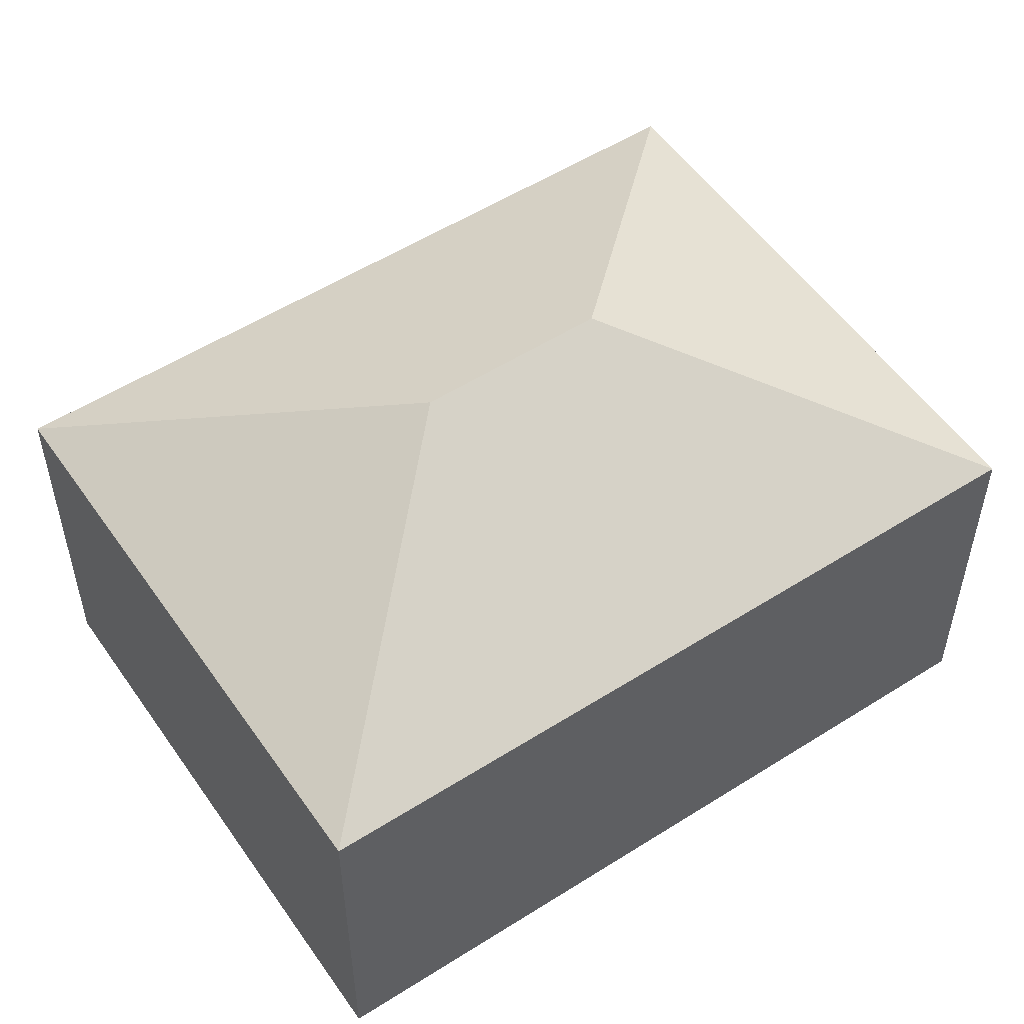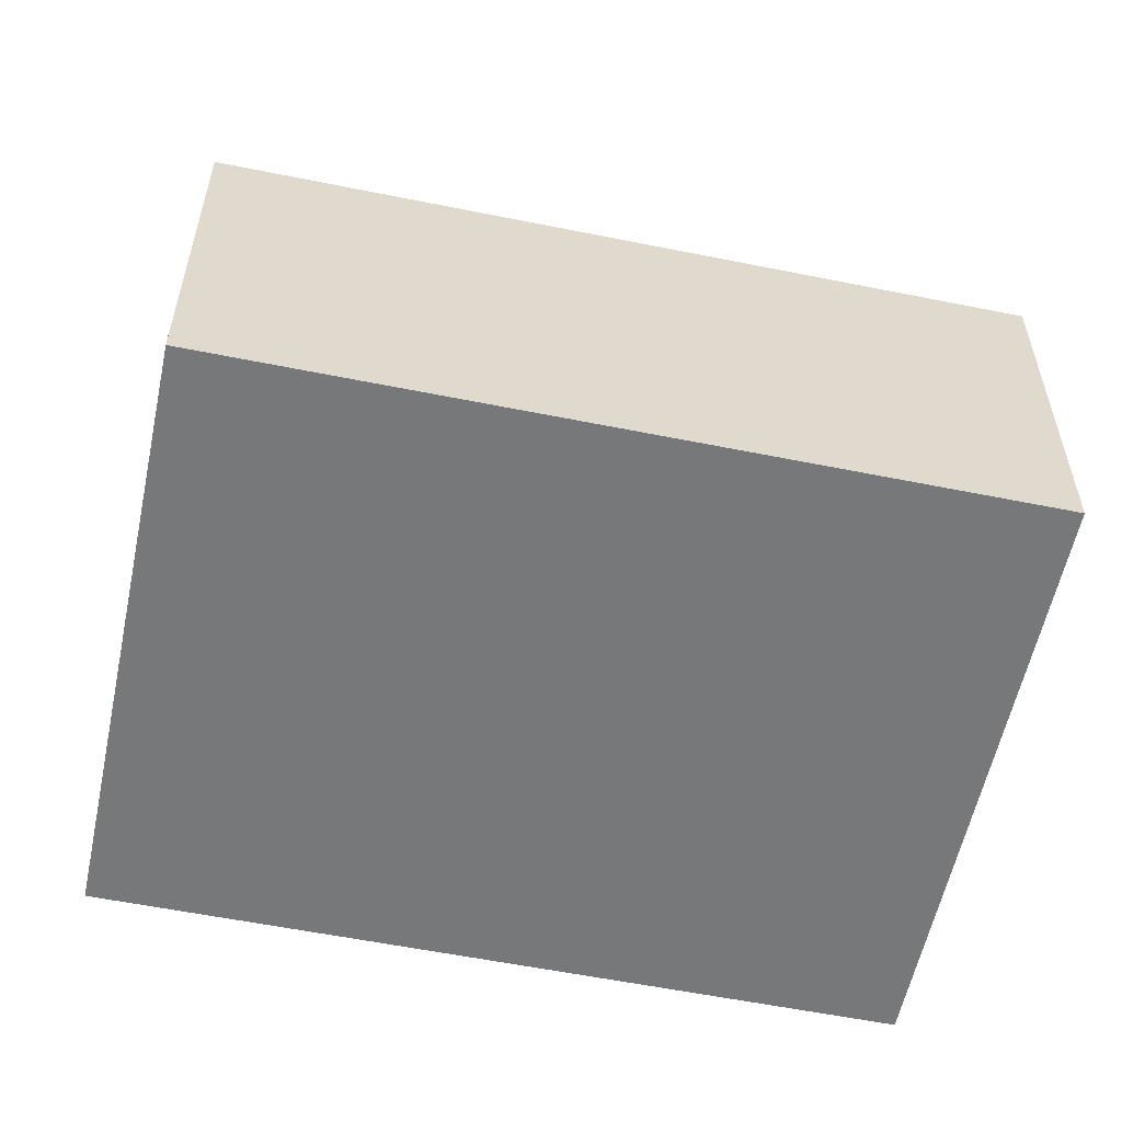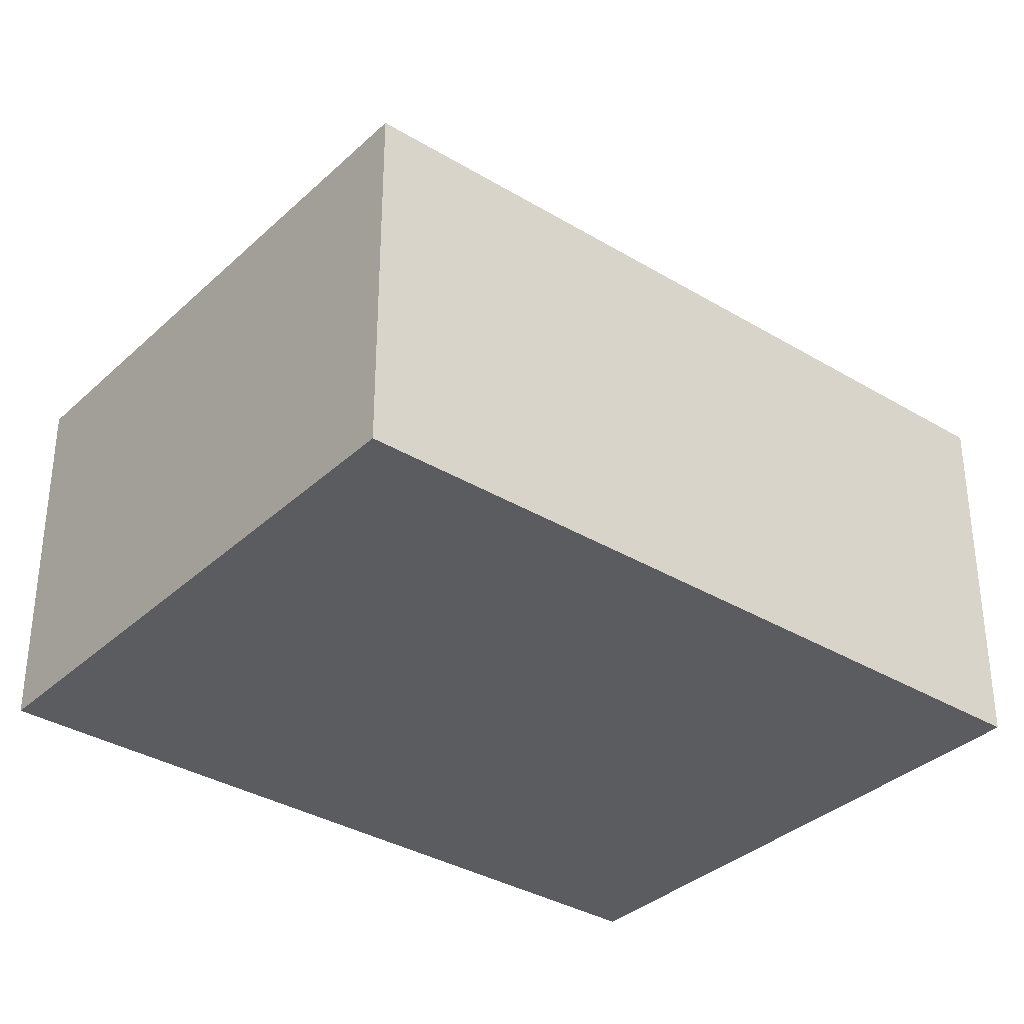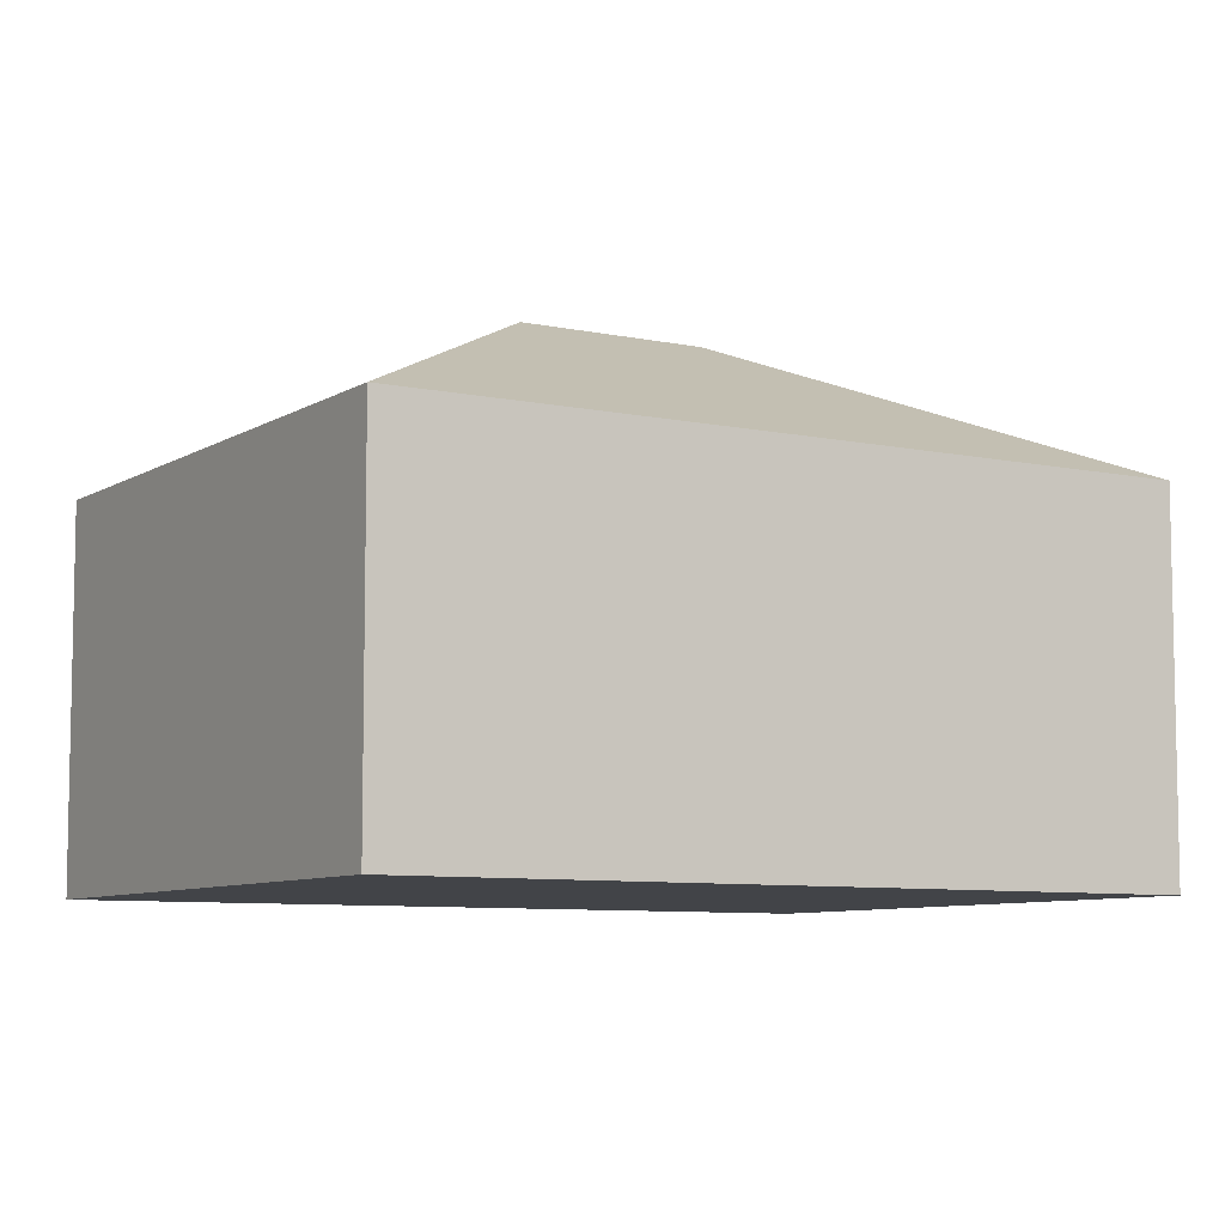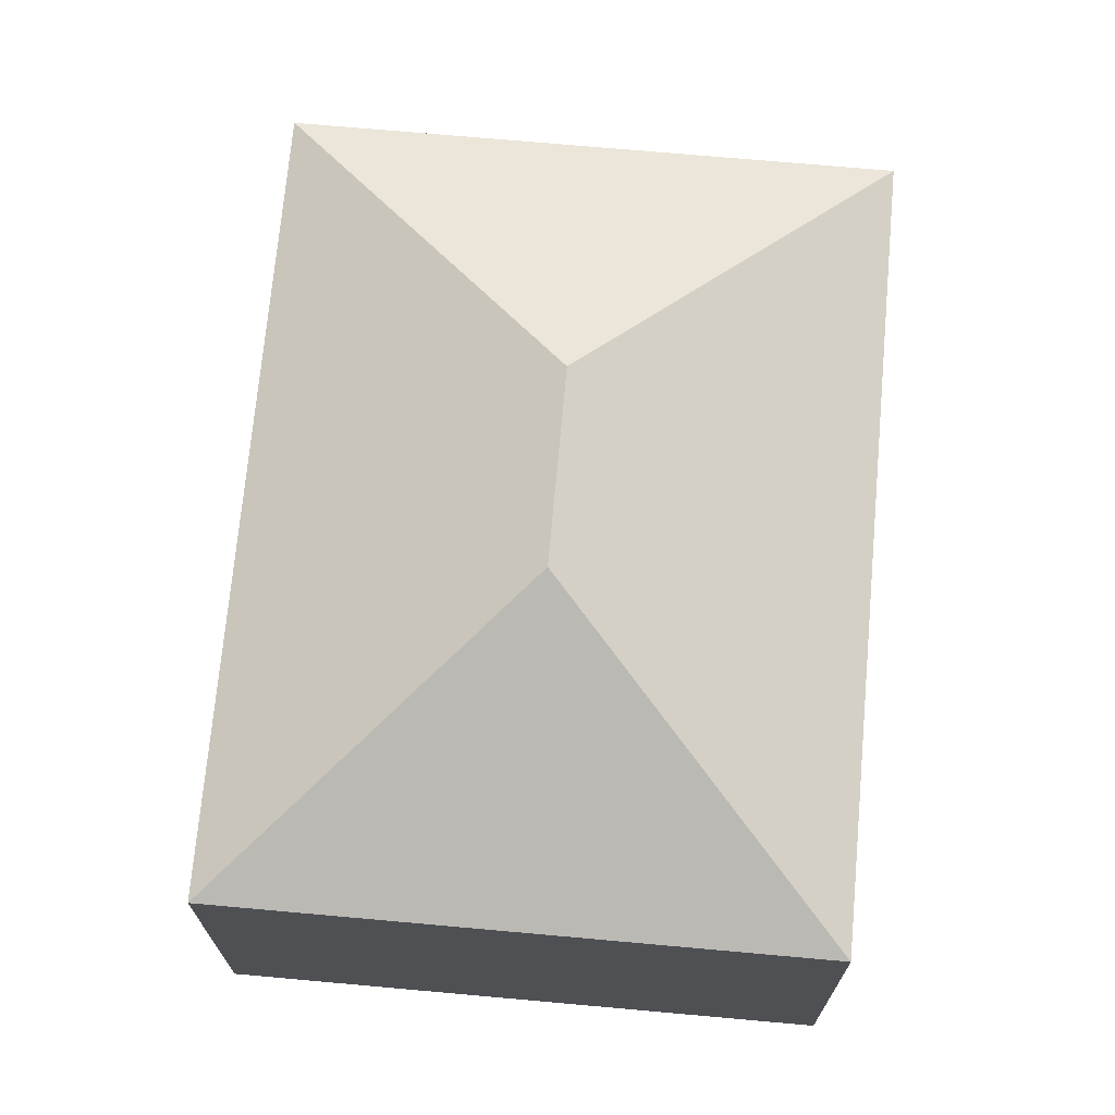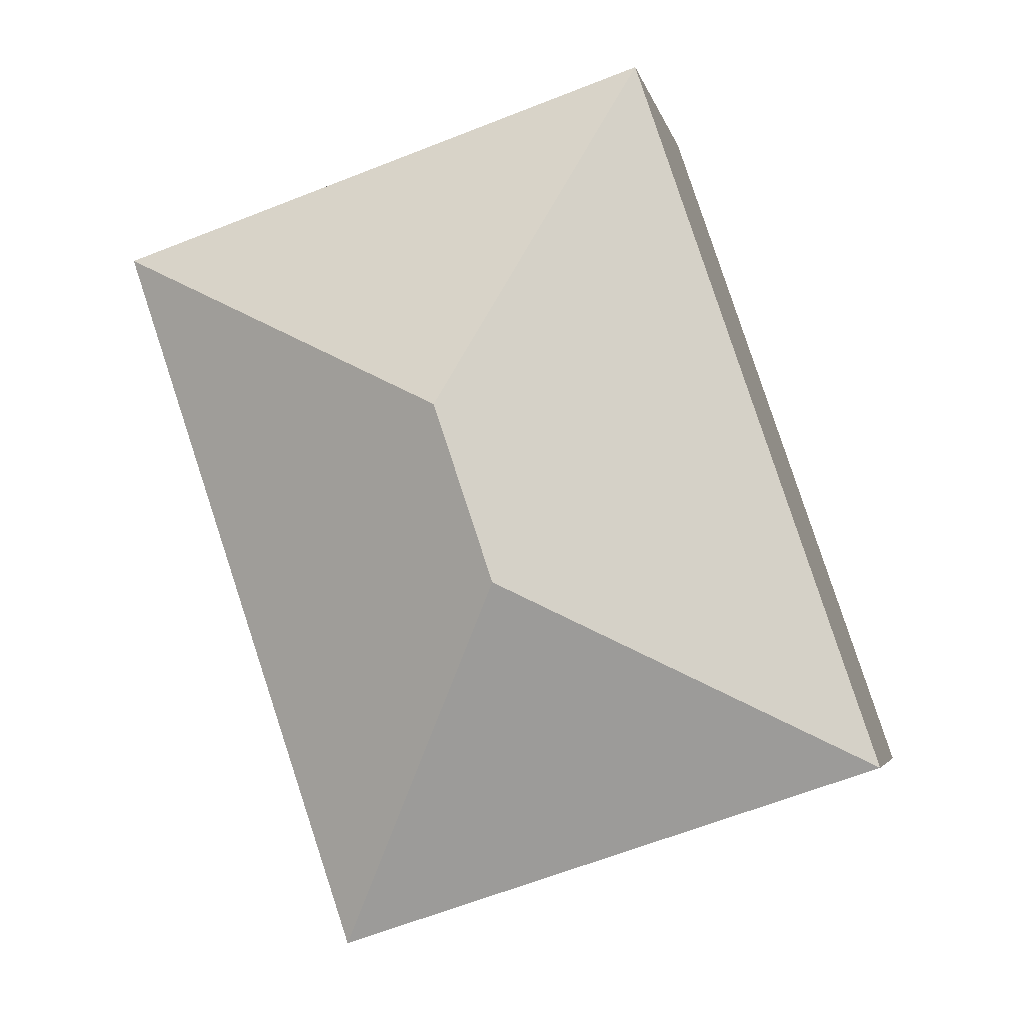
<metadata>
{"format":"obj","ext":"obj","renderer":"f3d","projection":"perspective","resolution":1024,"background":"white","views":[{"elev":53.8,"azim":-105.5,"up":"+Y"},{"elev":-57.4,"azim":96.7,"up":"+Y"},{"elev":-34.5,"azim":-110.5,"up":"+Y"},{"elev":-7.7,"azim":-102.7,"up":"+Y"},{"elev":71.1,"azim":-156.3,"up":"+Y"},{"elev":-4.5,"azim":-168.7,"up":"+Z"}]}
</metadata>
<code>
v  2.305 2.669 1.942
v  1.319 1.916 3.926
v  4.289 1.916 2.928
v  0 1.916 1.173e-16
v  1.984 2.669 0.986
v  2.97 1.916 -0.998
v  2.97 6.111e-17 -0.998
v  0 0 0
v  1.319 -2.404e-16 3.926
v  4.289 -1.793e-16 2.928
g defaultobject
f 1 2 3
f 1 4 2
f 4 1 5
f 5 3 6
f 3 5 1
f 5 6 4
f 7 4 6
f 4 7 8
f 8 2 4
f 2 8 9
f 9 3 2
f 3 9 10
f 10 6 3
f 6 10 7
f 10 8 7
f 8 10 9

</code>
